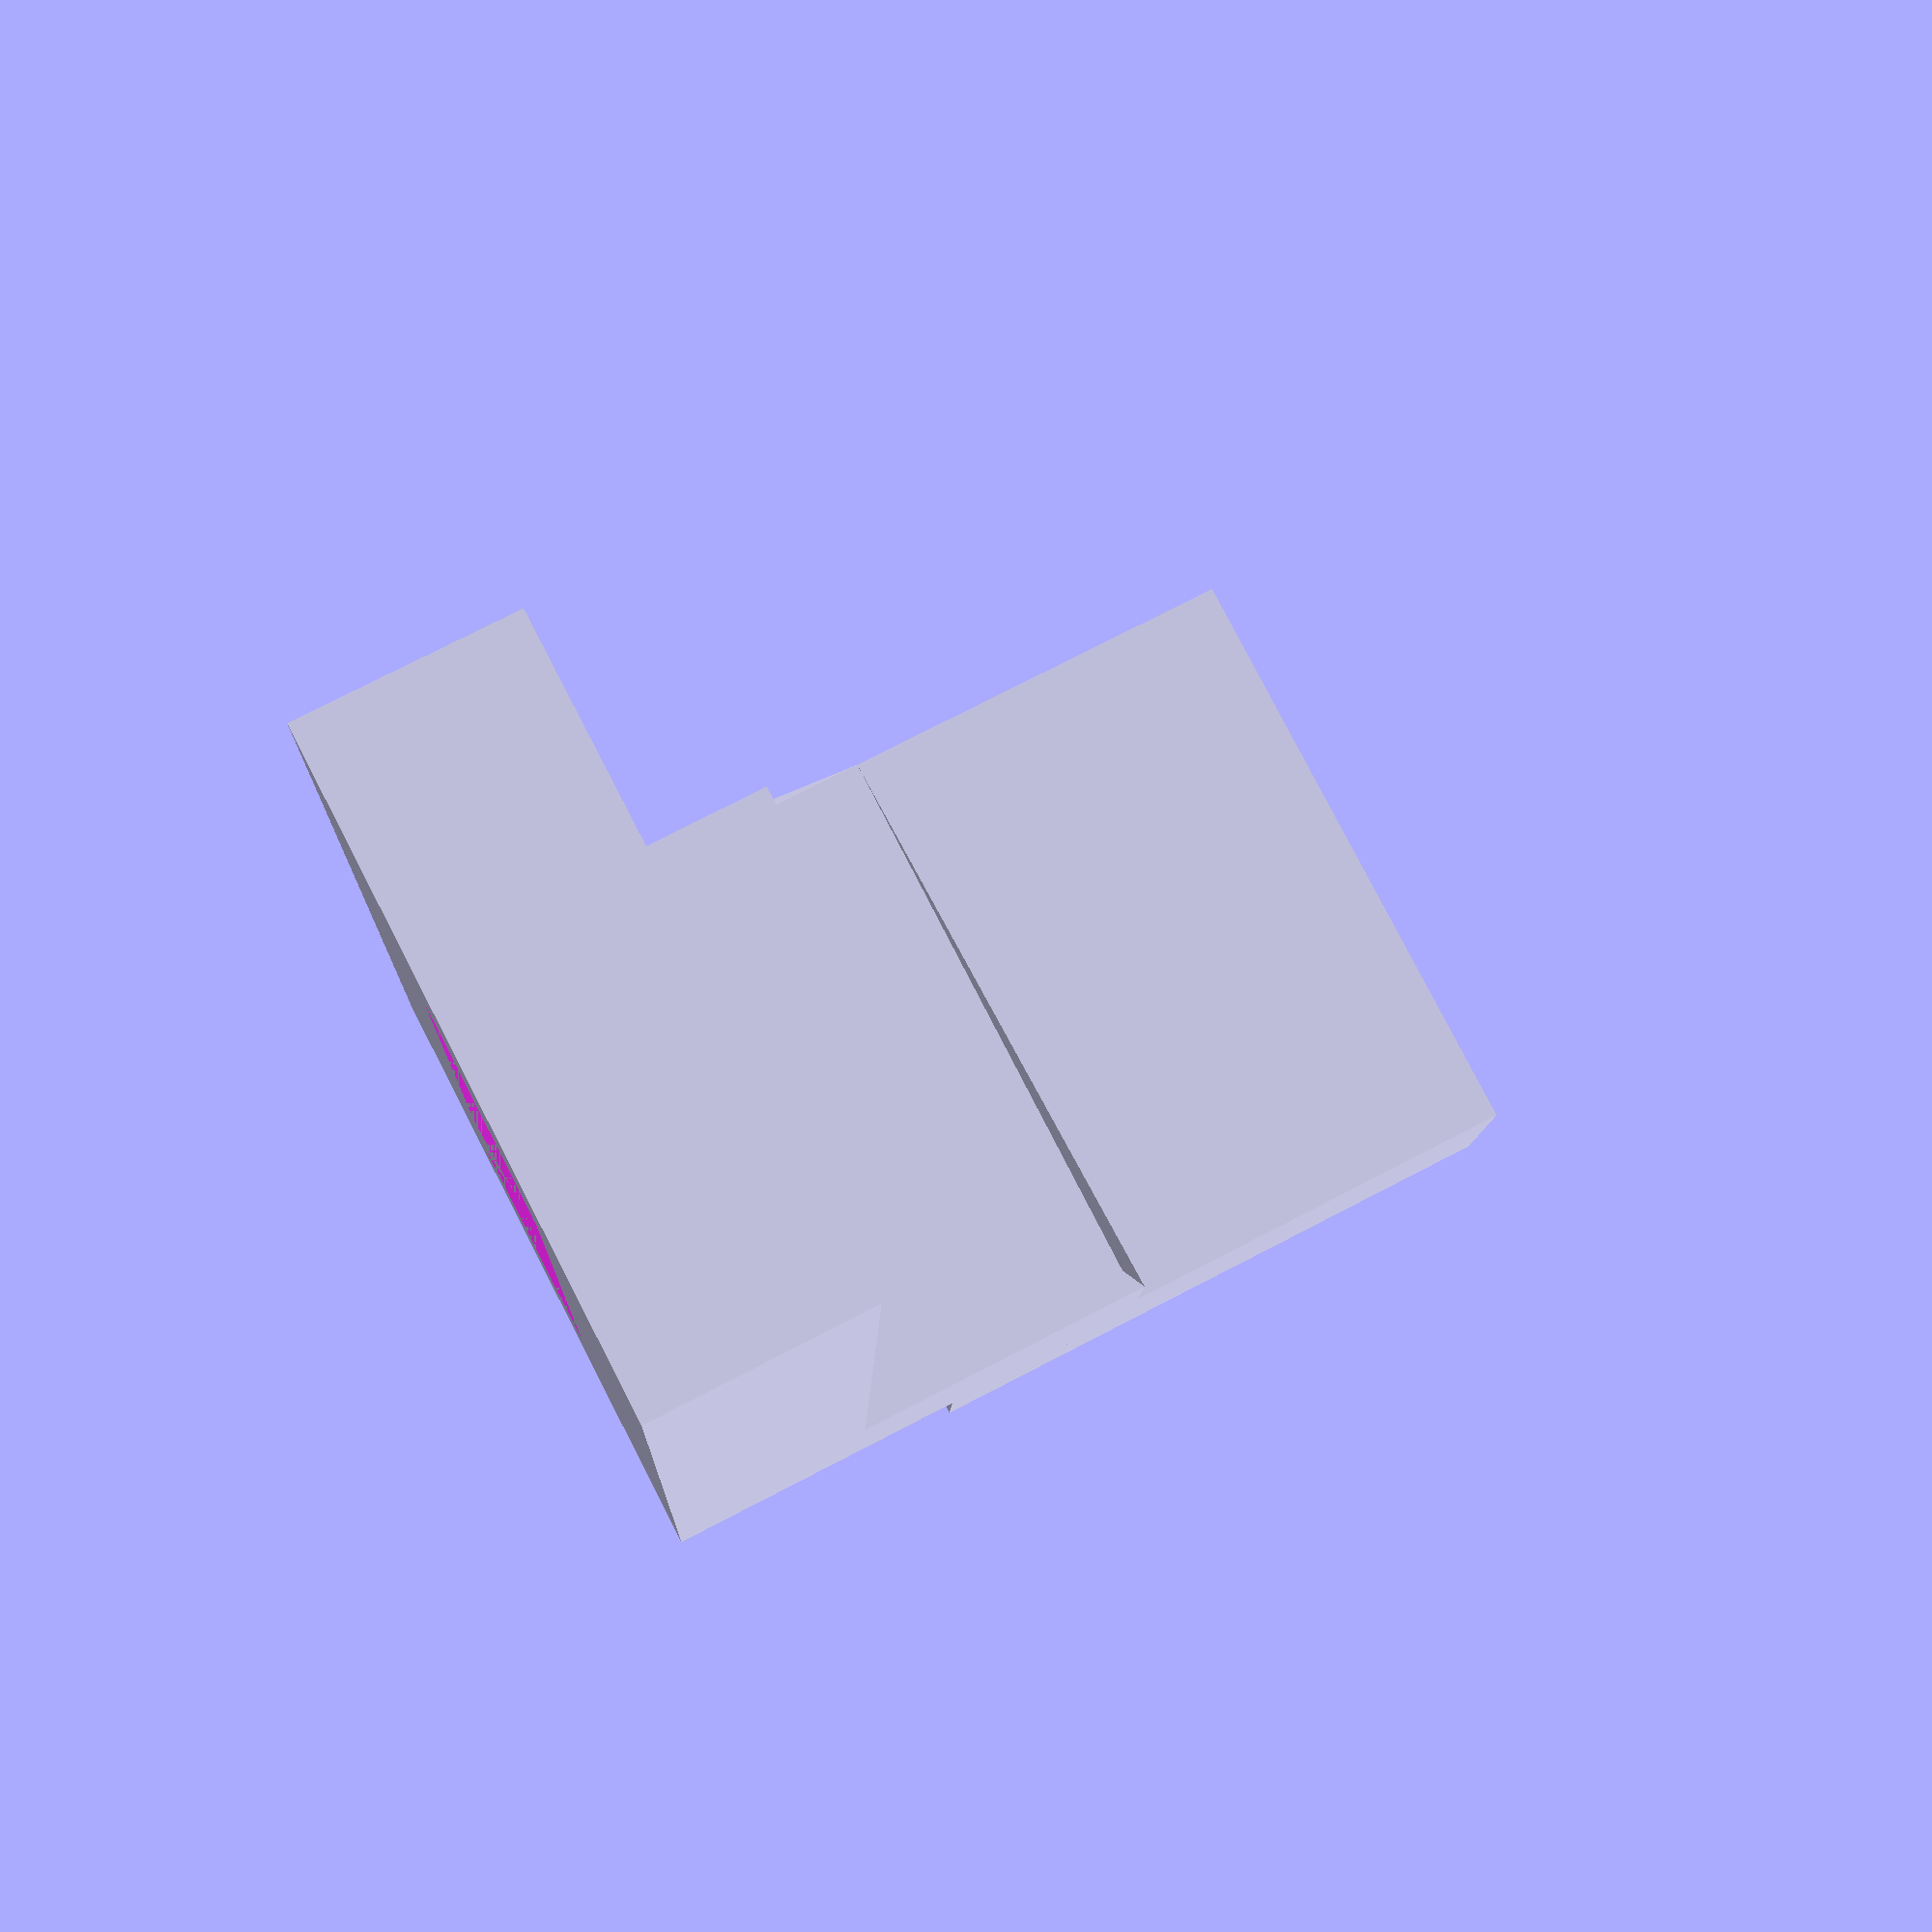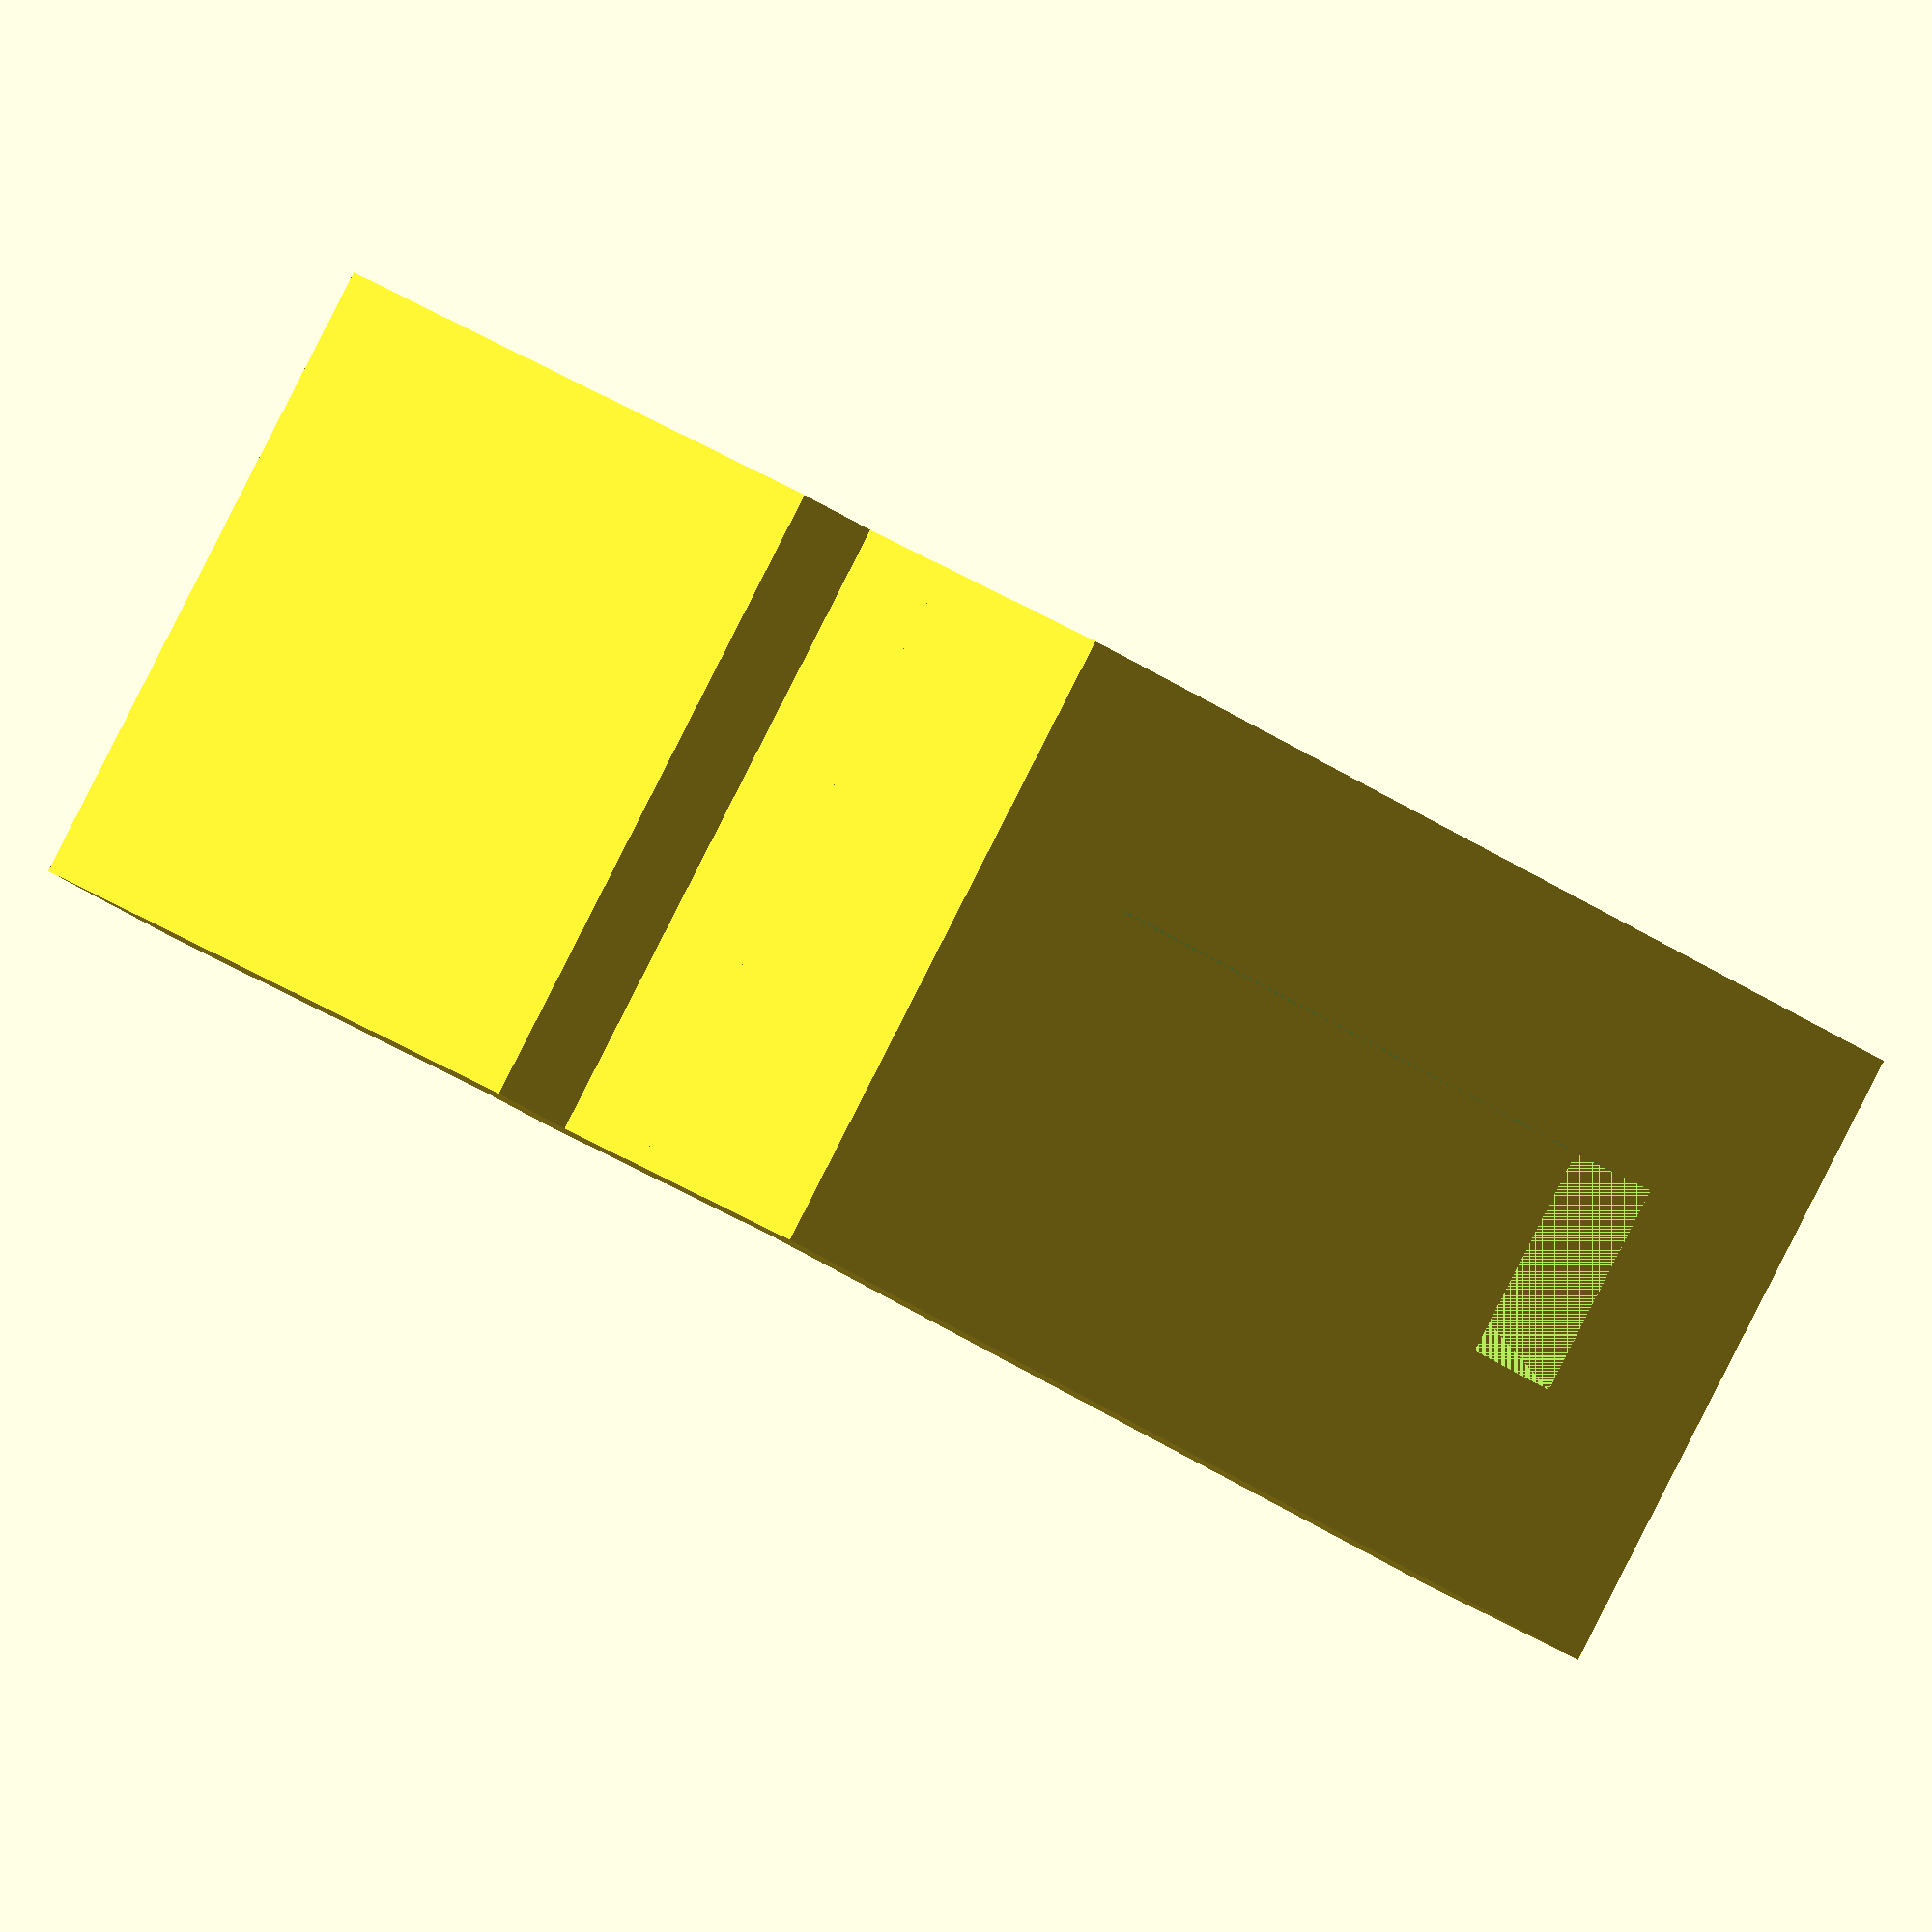
<openscad>

// Base block
module base_block() {
    difference() {
        // Main rectangular block
        cube([60, 30, 10], center = false);
        // Recessed groove along the length of the base block
        translate([10, 10, 0])
            cube([40, 10, 5], center = false);
    }
    // Raised section with increased height
    translate([50, 0, 10])
        cube([10, 30, 10], center = false);
}

// Vertical support
module vertical_support() {
    // Repositioned closer to the edge of the base block
    translate([55, 0, 15]) {
        cube([10, 30, 30], center = false);
    }
}

// Angled connector
module angled_connector() {
    // Triangular angled connector connecting vertical support to base block
    translate([50, 0, 10]) {
        polyhedron(
            points = [
                [0, 0, 0], [10, 0, 0], [10, 30, 0], [0, 30, 0], // Base rectangle
                [0, 0, 15], [10, 0, 15], [5, 30, 15]  // Top points forming a triangular shape
            ],
            faces = [
                [0, 1, 5, 4], [1, 2, 6, 5], [2, 3, 6], [3, 0, 4], // Side faces
                [4, 5, 6], // Top triangular face
                [0, 1, 2, 3]  // Bottom face
            ]
        );
    }
}

// Flat plate
module flat_plate() {
    // Thin flat plate covering the recessed groove
    translate([10, 10, 5]) {
        cube([40, 10, 1], center = false);
    }
}

// Assembly
module assembly() {
    base_block();
    vertical_support();
    angled_connector();
    flat_plate();
}

// Render the assembly
assembly();


</openscad>
<views>
elev=284.5 azim=85.9 roll=242.6 proj=p view=wireframe
elev=153.5 azim=142.2 roll=42.1 proj=o view=wireframe
</views>
